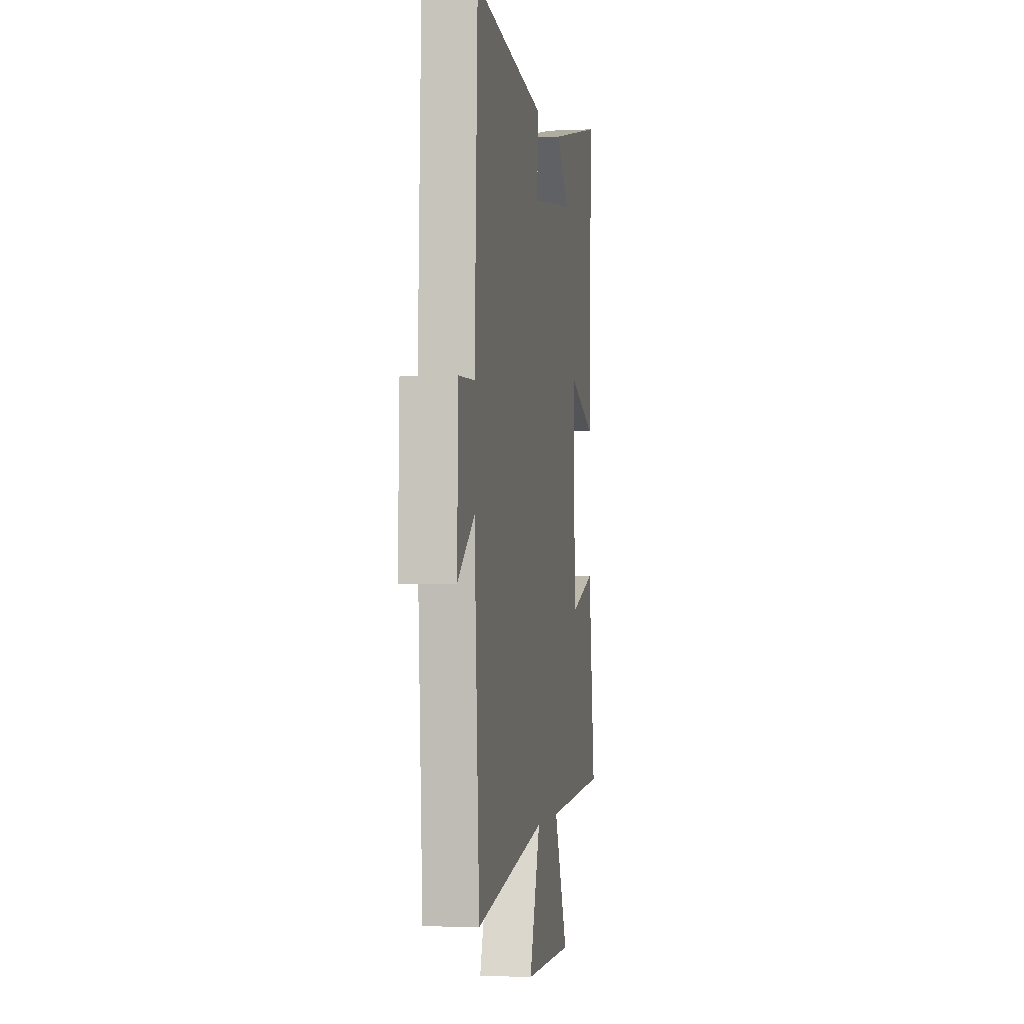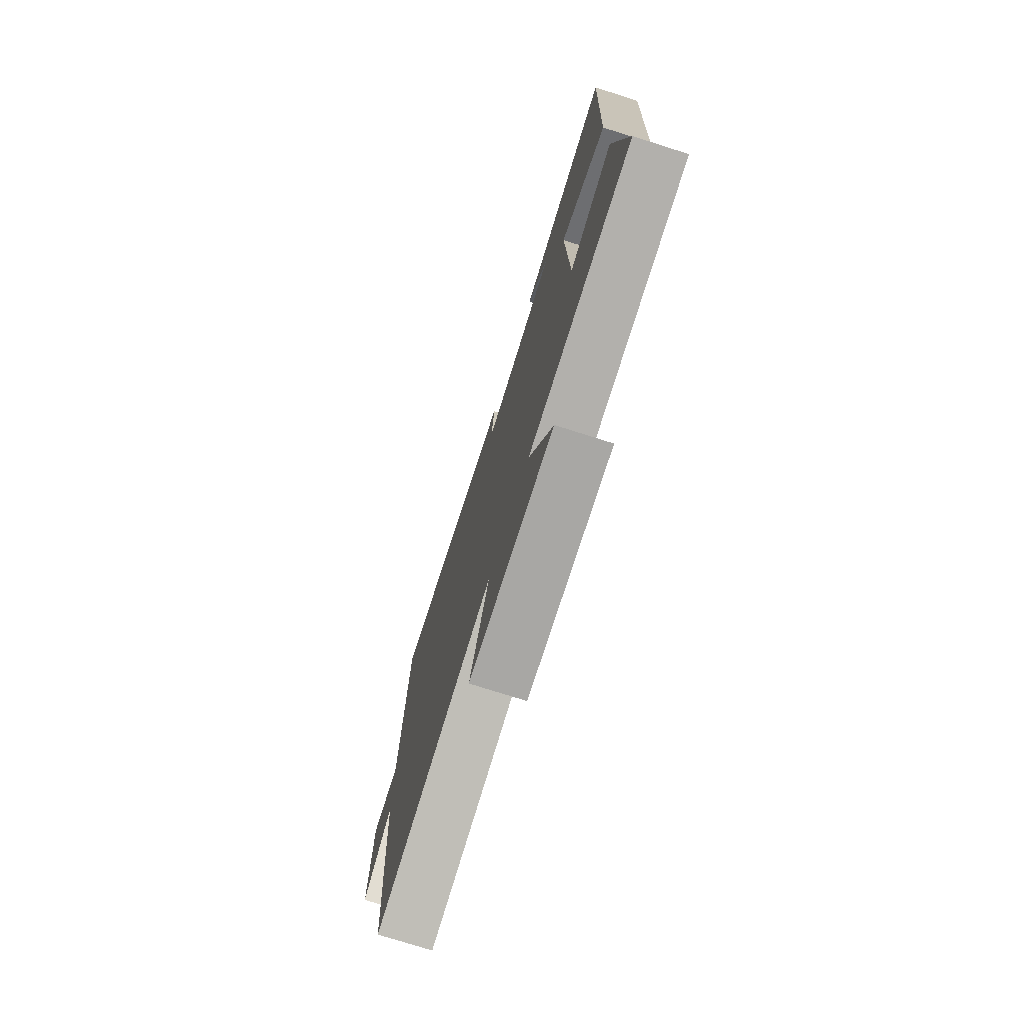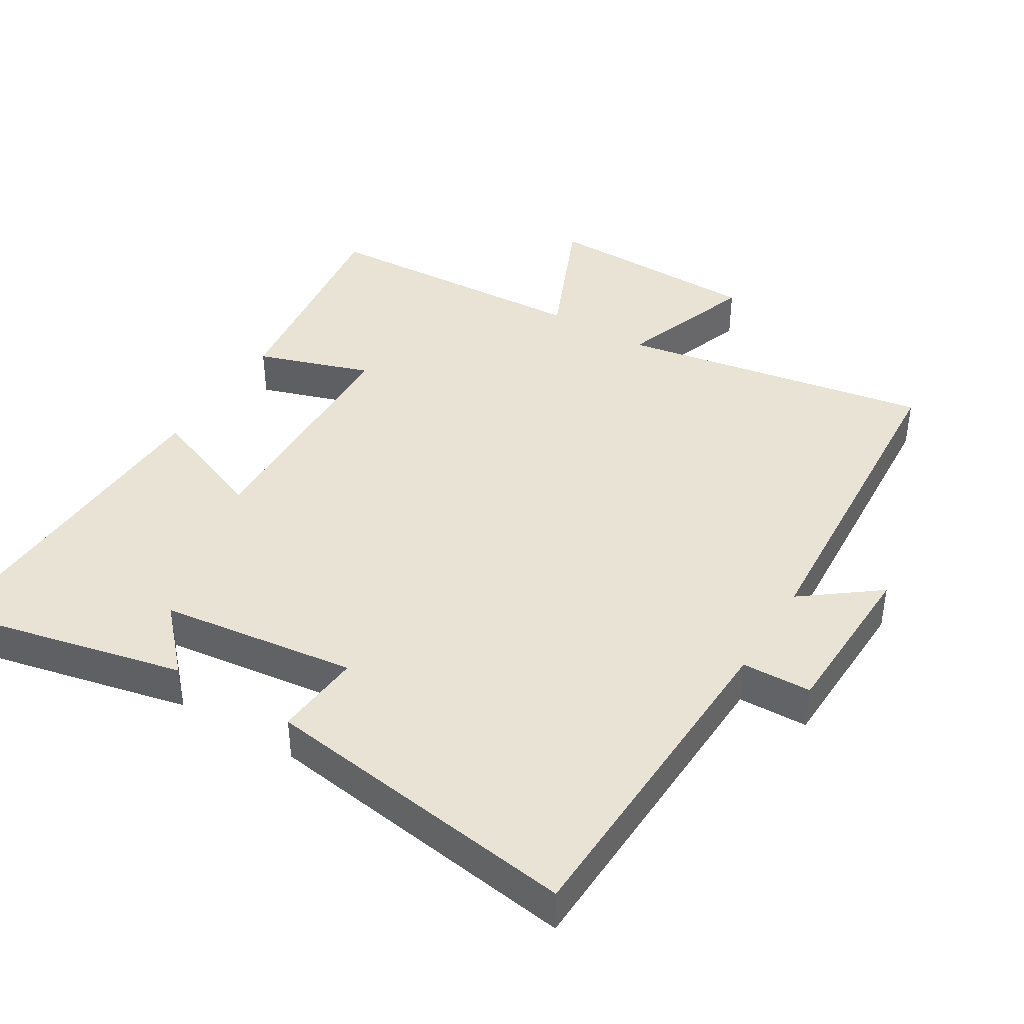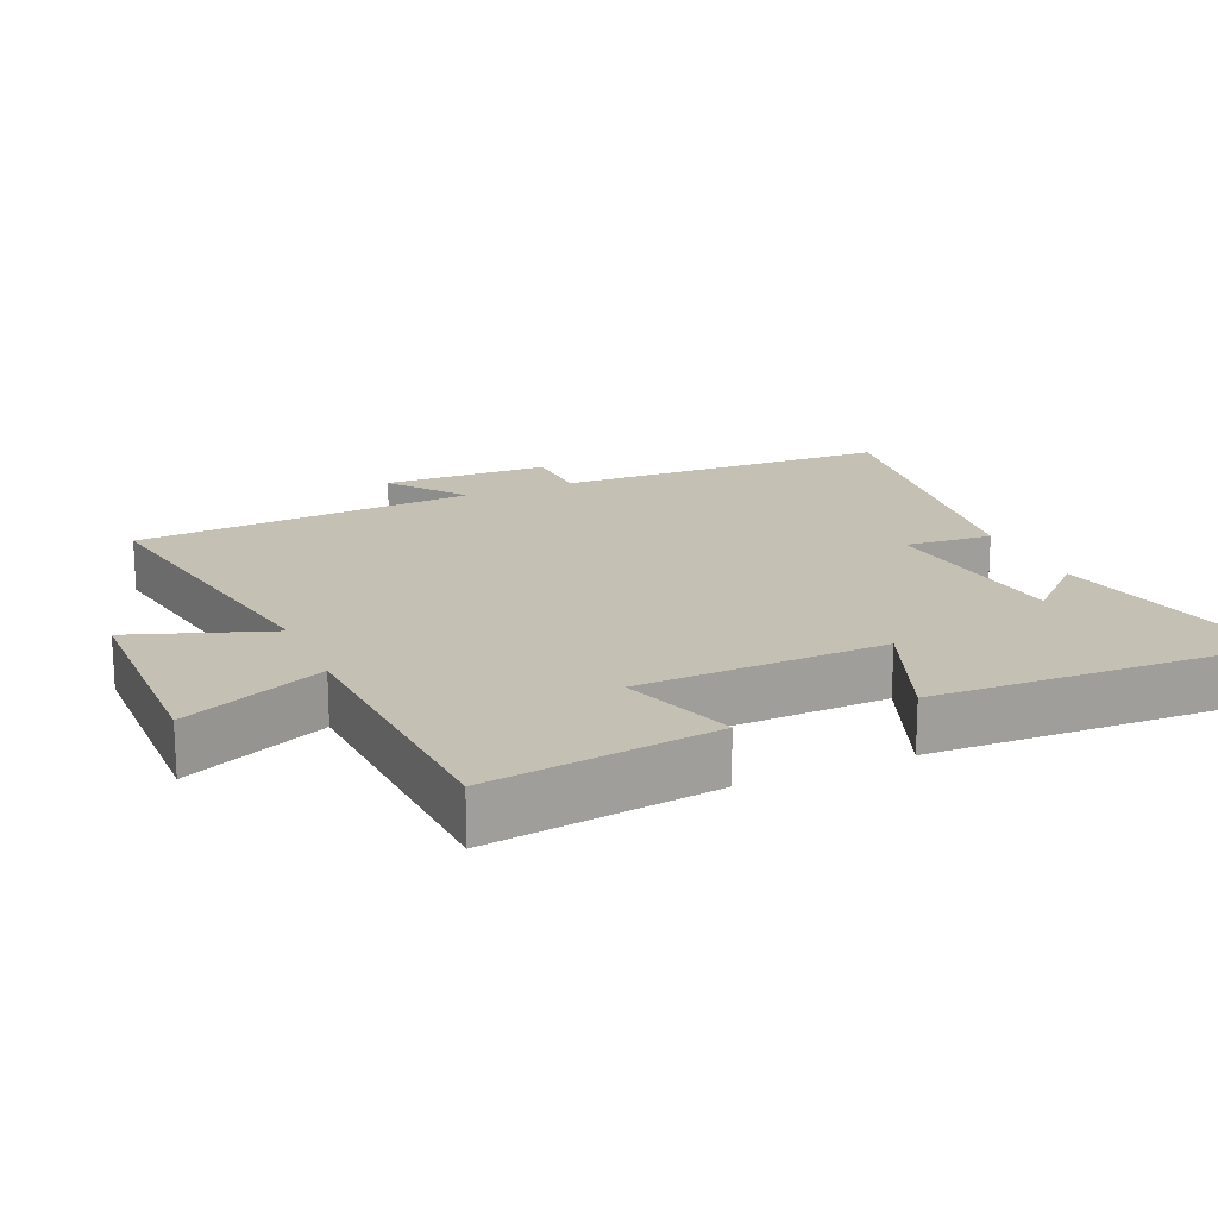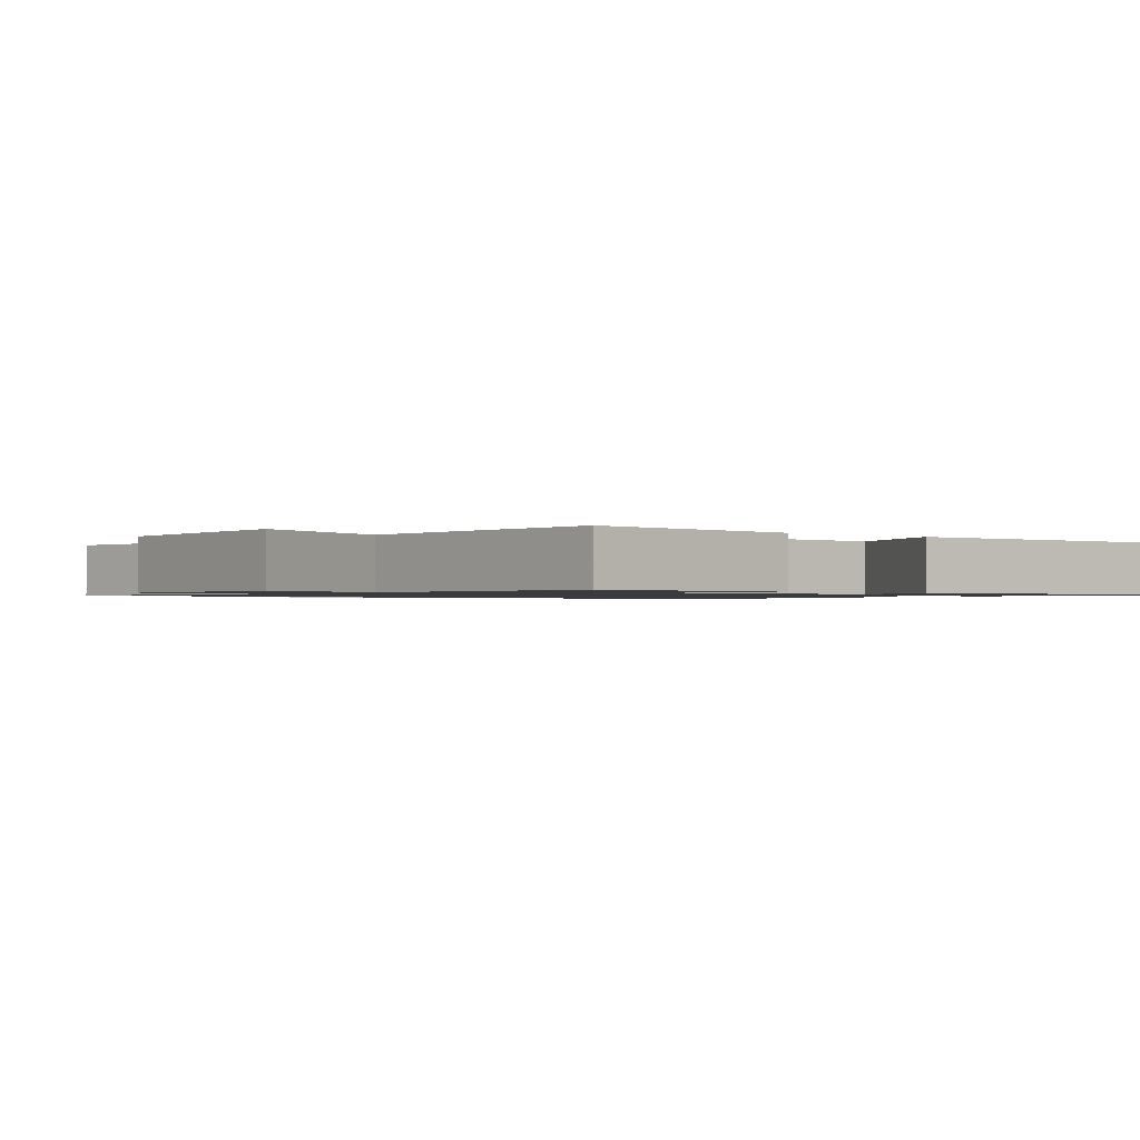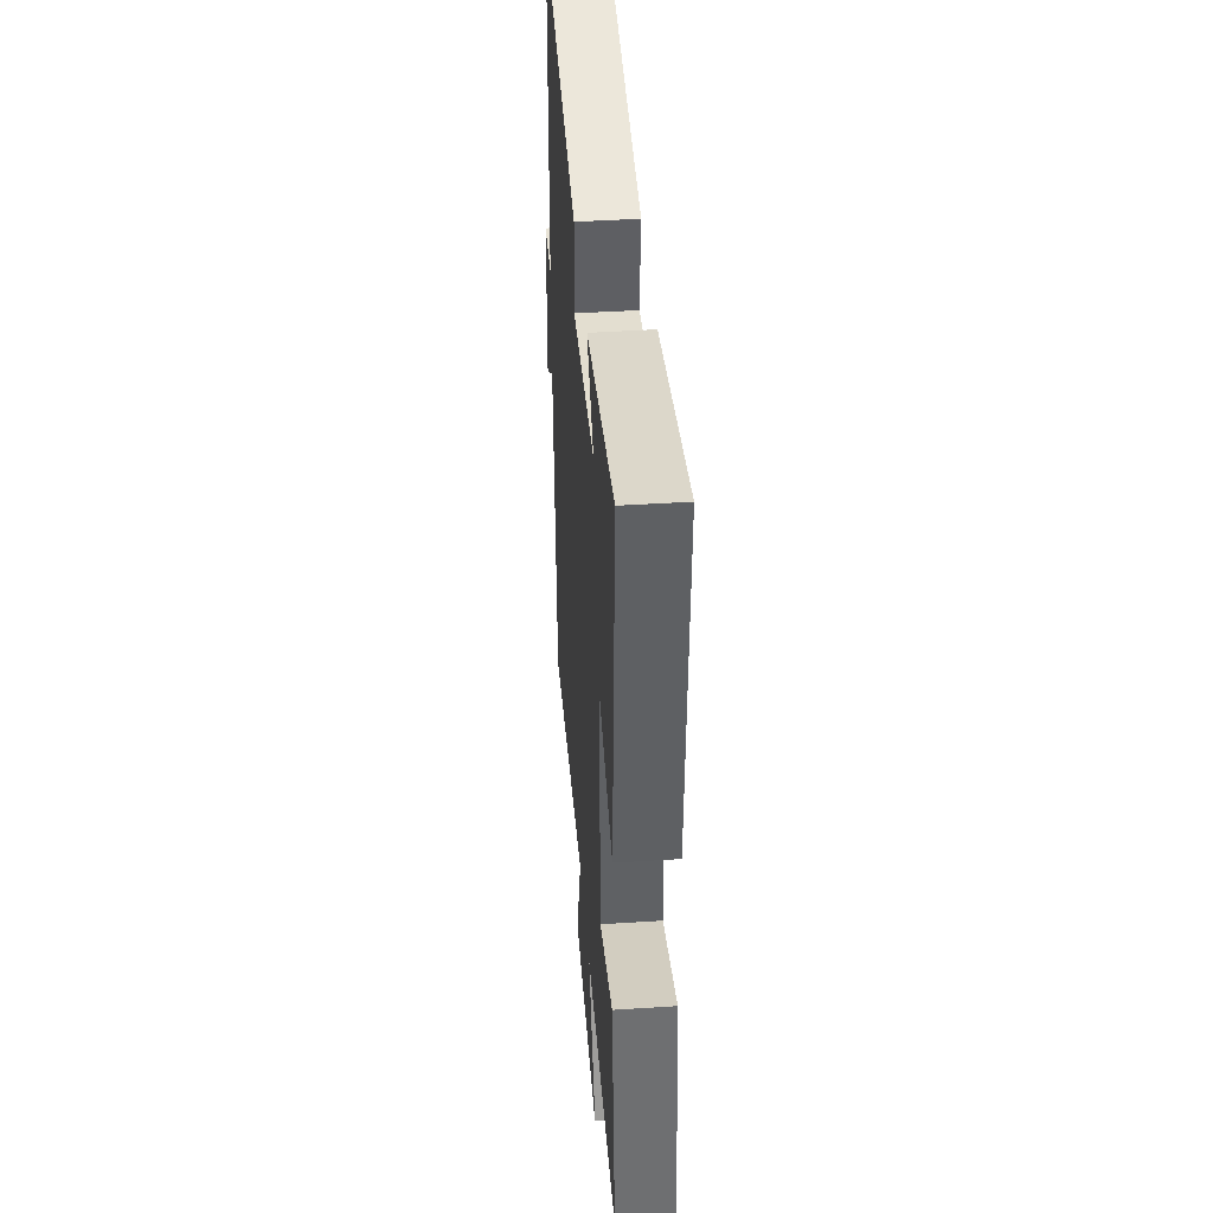
<metadata>
{"format":"obj","ext":"obj","renderer":"f3d","projection":"perspective","resolution":1024,"background":"white","views":[{"elev":-1.9,"azim":99.8,"up":"+Z"},{"elev":-75.7,"azim":-107.6,"up":"+Z"},{"elev":41.2,"azim":31.3,"up":"+Y"},{"elev":18.2,"azim":-113.7,"up":"+Y"},{"elev":-1.1,"azim":-127.8,"up":"+Y"},{"elev":43.2,"azim":-94.4,"up":"+Z"}]}
</metadata>
<code>
v 0.468 0.07 -0.58
v 0.015 0.07 -0.5
v 0.086 0.07 -0.7
v -0.232 0.07 -0.706
v -0.143 0.07 -0.5
v -0.543 0.07 -0.479
v -0.5 0.07 -0.15
v -0.334 0.07 -0.205
v -0.324 0.07 0.153
v -0.5 0.07 0.084
v -0.52 0.07 0.578
v -0.17 0.07 0.5
v -0.255 0.07 0.409
v 0.029 0.07 0.373
v 0.018 0.07 0.5
v 0.481 0.07 0.566
v 0.5 0.07 0.079
v 0.601 0.07 0.076
v 0.609 0.07 -0.166
v 0.5 0.07 -0.083
v 0.468 0 -0.58
v 0.015 0 -0.5
v 0.086 0 -0.7
v -0.232 0 -0.706
v -0.143 0 -0.5
v -0.543 0 -0.479
v -0.5 0 -0.15
v -0.334 0 -0.205
v -0.324 0 0.153
v -0.5 0 0.084
v -0.52 0 0.578
v -0.17 0 0.5
v -0.255 0 0.409
v 0.029 0 0.373
v 0.018 0 0.5
v 0.481 0 0.566
v 0.5 0 0.079
v 0.601 0 0.076
v 0.609 0 -0.166
v 0.5 0 -0.083
f 17 18 19 20
f 17 20 1 2
f 14 15 16 17
f 13 14 17 2
f 11 12 13
f 9 10 11 13
f 8 9 13 2
f 5 6 7 8
f 5 8 2 3
f 3 4 5
f 40 39 38 37
f 22 21 40 37
f 37 36 35 34
f 22 37 34 33
f 33 32 31
f 33 31 30 29
f 22 33 29 28
f 28 27 26 25
f 23 22 28 25
f 25 24 23
f 1 21 22 2
f 2 22 23 3
f 3 23 24 4
f 4 24 25 5
f 5 25 26 6
f 6 26 27 7
f 7 27 28 8
f 8 28 29 9
f 9 29 30 10
f 10 30 31 11
f 11 31 32 12
f 12 32 33 13
f 13 33 34 14
f 14 34 35 15
f 15 35 36 16
f 16 36 37 17
f 17 37 38 18
f 18 38 39 19
f 19 39 40 20
f 20 40 21 1

</code>
